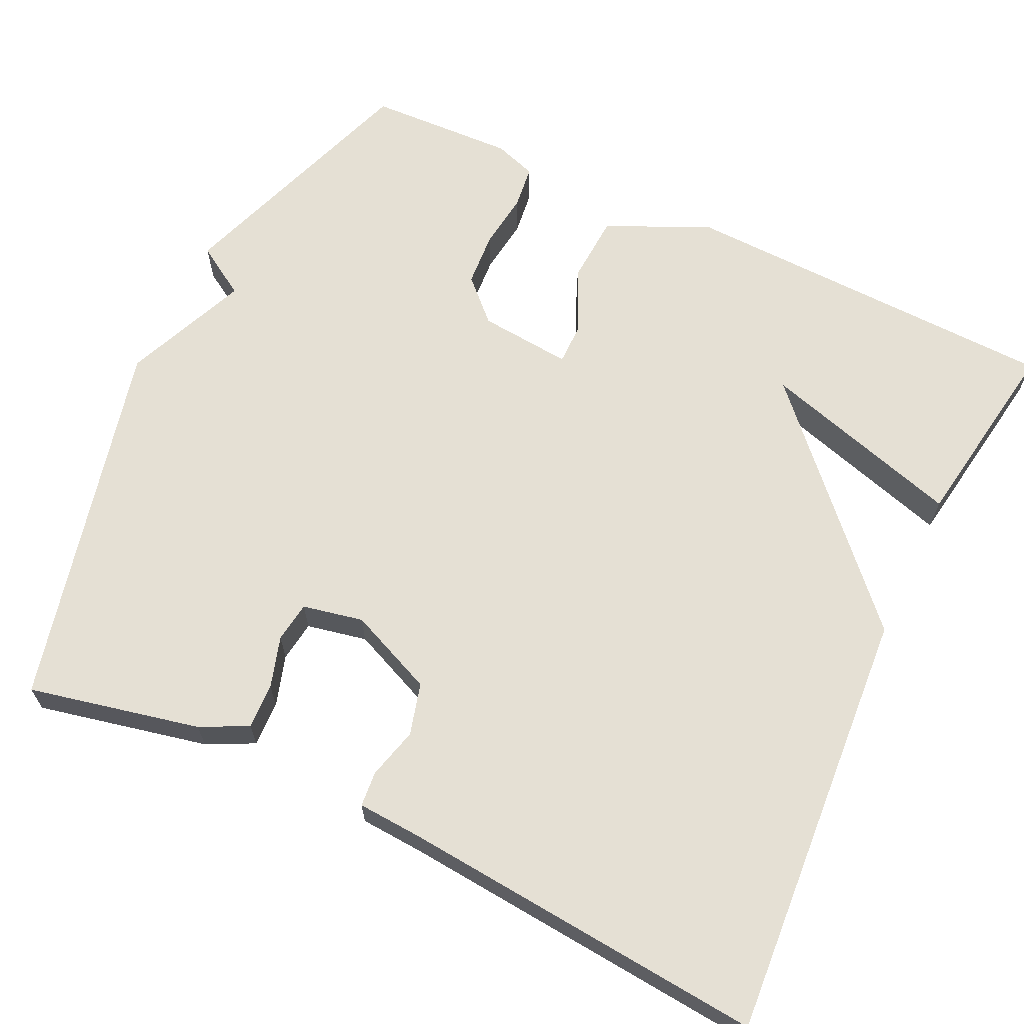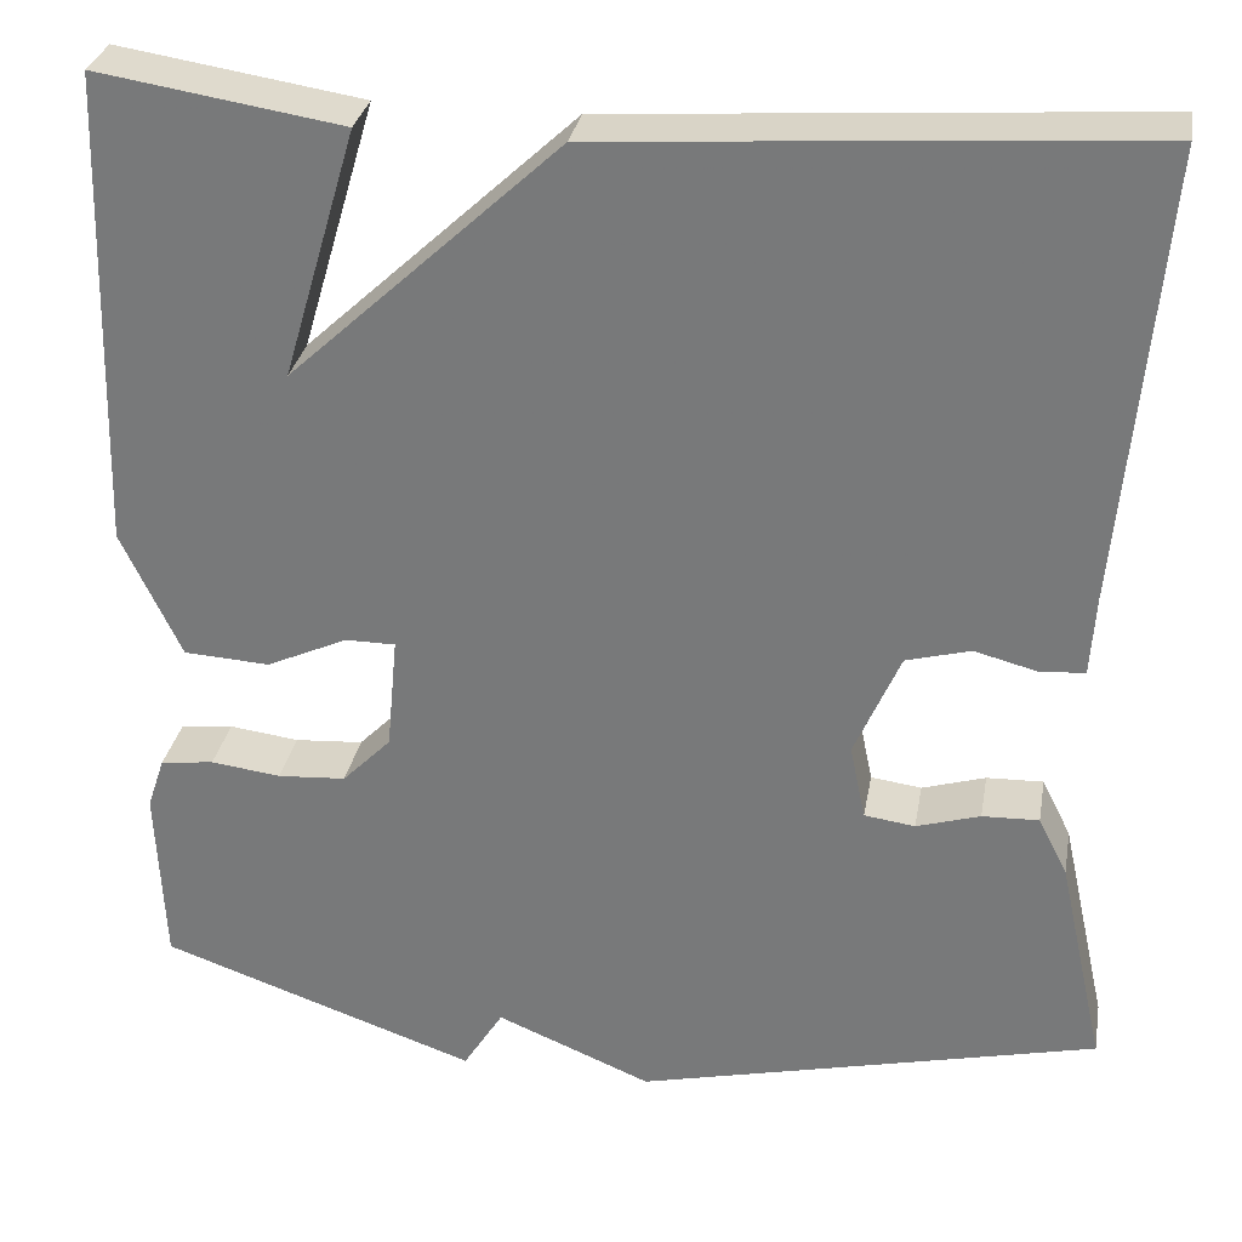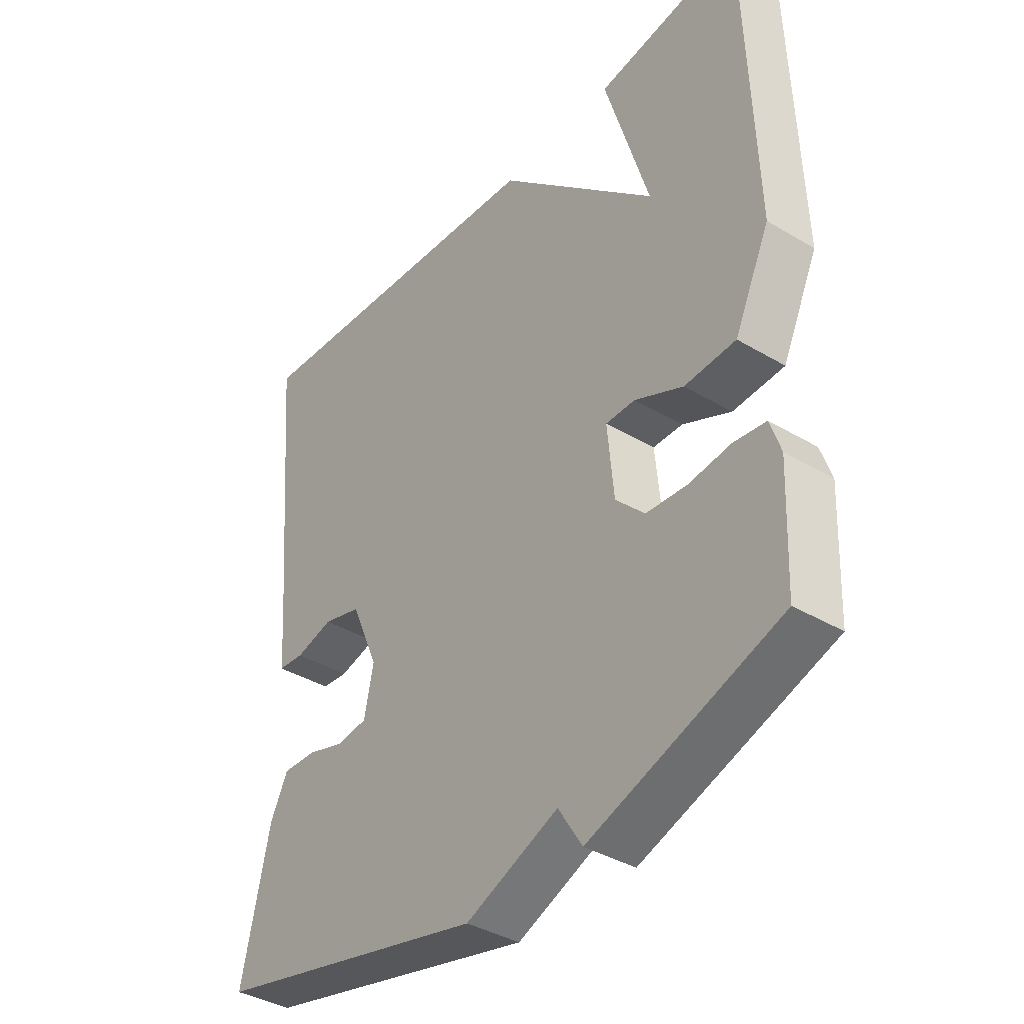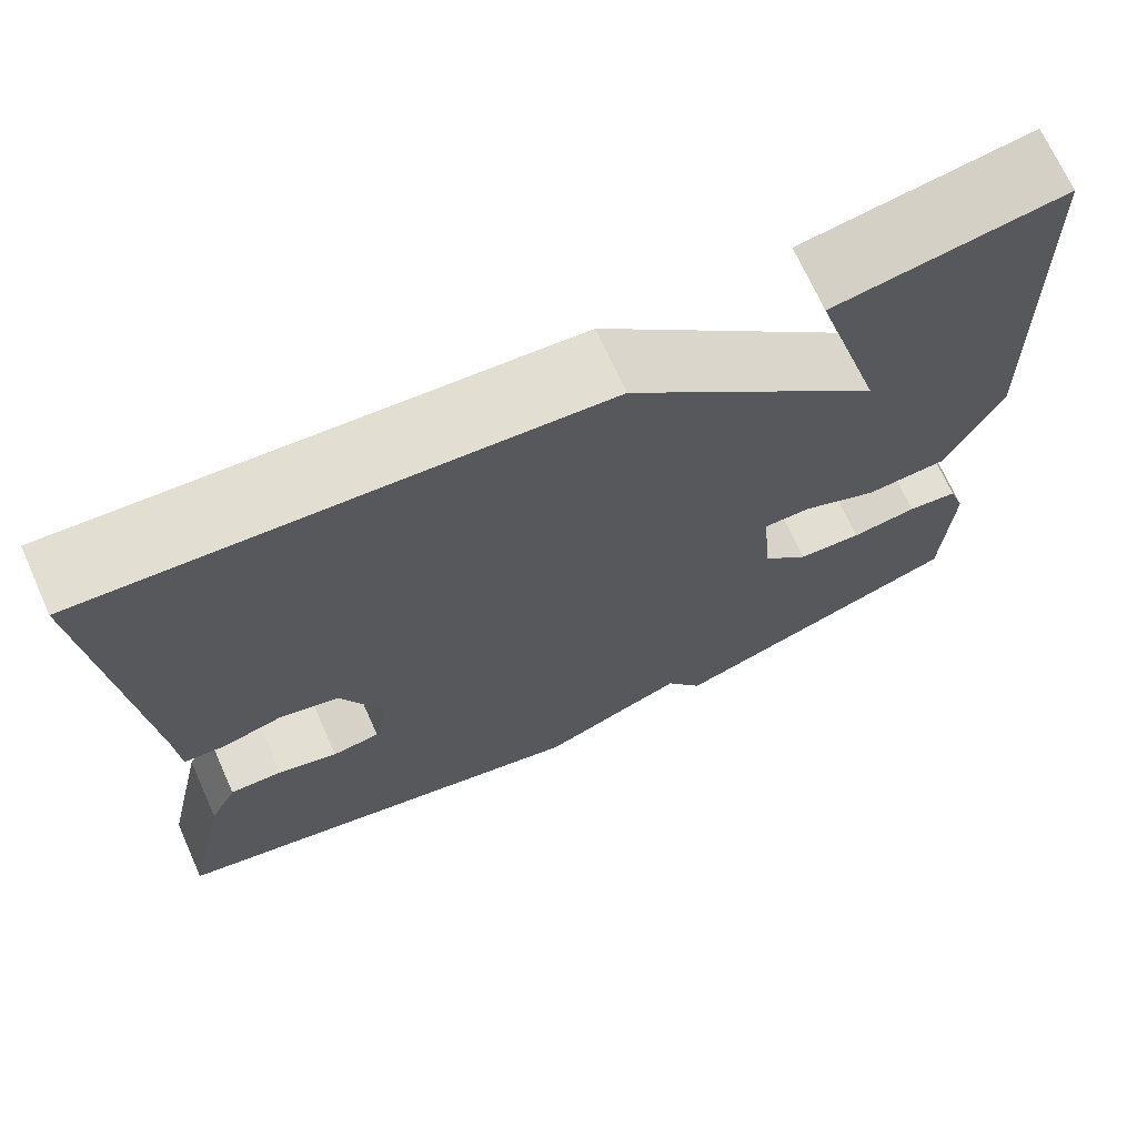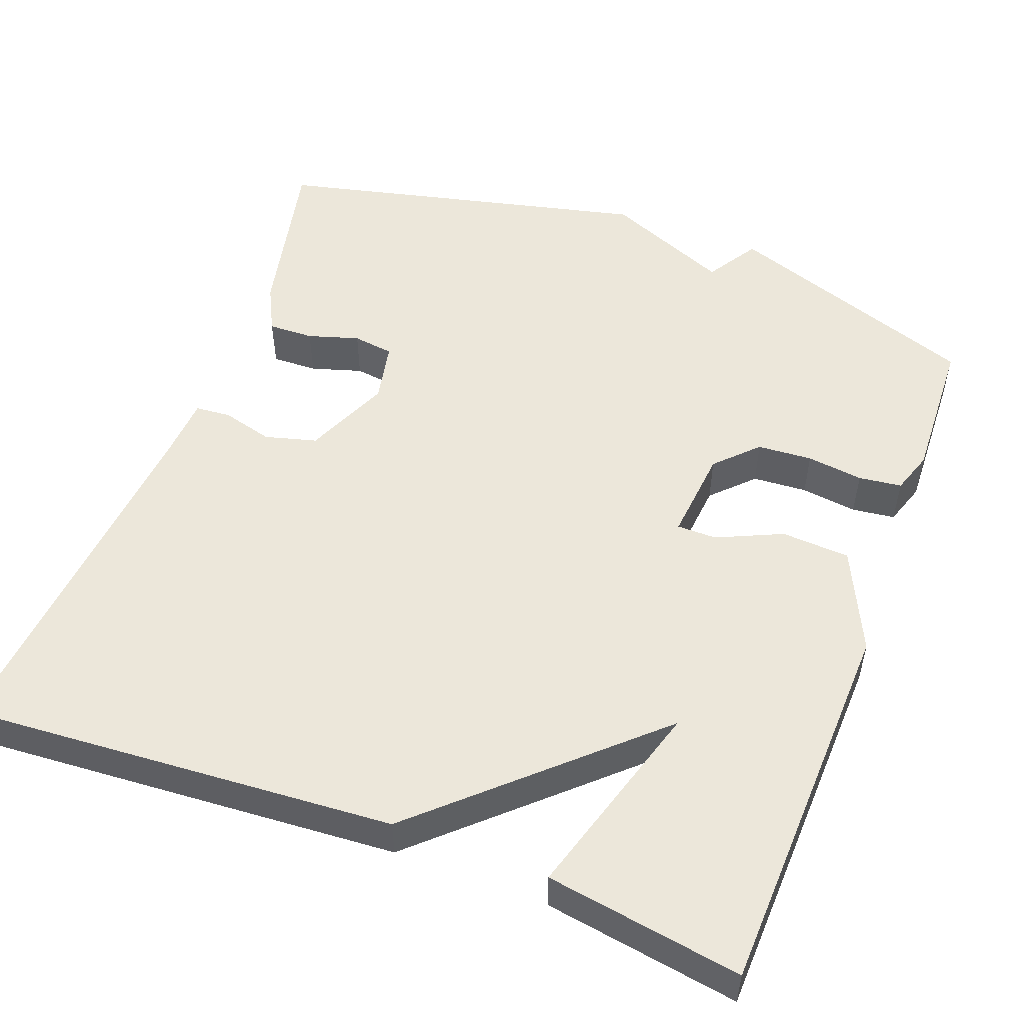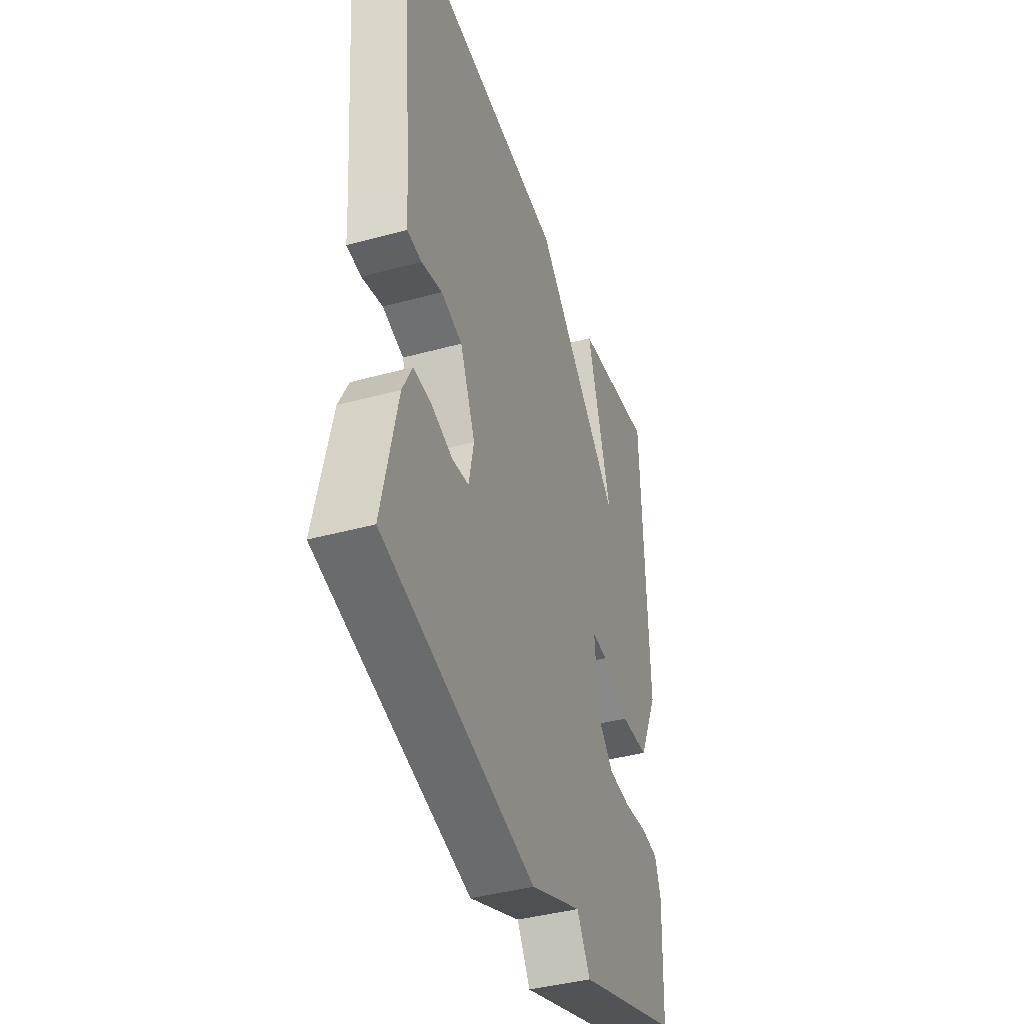
<metadata>
{"format":"obj","ext":"obj","renderer":"f3d","projection":"perspective","resolution":1024,"background":"white","views":[{"elev":65.5,"azim":-64.5,"up":"+Y"},{"elev":30.7,"azim":-169.9,"up":"+Z"},{"elev":-38.4,"azim":53.0,"up":"+Z"},{"elev":70.5,"azim":-24.2,"up":"+Z"},{"elev":52.5,"azim":20.8,"up":"+Y"},{"elev":-41.0,"azim":-71.6,"up":"+Z"}]}
</metadata>
<code>
v -0.5 0.07 0.5
v 0.05 0.07 0.461
v 0.326 0.07 0.204
v 0.25 0.07 0.461
v 0.5 0.07 0.5
v 0.515 0.07 0.01
v 0.454 0.07 -0.12
v 0.366 0.07 -0.125
v 0.283 0.07 -0.087
v 0.232 0.07 -0.087
v 0.243 0.07 -0.205
v 0.293 0.07 -0.256
v 0.363 0.07 -0.261
v 0.435 0.07 -0.252
v 0.49 0.07 -0.259
v 0.508 0.07 -0.313
v 0.5 0.07 -0.5
v 0.174 0.07 -0.613
v 0.133 0.07 -0.547
v -0.026 0.07 -0.613
v -0.5 0.07 -0.5
v -0.452 0.07 -0.282
v -0.422 0.07 -0.222
v -0.364 0.07 -0.224
v -0.299 0.07 -0.244
v -0.247 0.07 -0.237
v -0.231 0.07 -0.16
v -0.278 0.07 -0.051
v -0.344 0.07 -0.033
v -0.409 0.07 -0.05
v -0.454 0.07 -0.046
v -0.459 0.07 0.035
v -0.5 0 0.5
v 0.05 0 0.461
v 0.326 0 0.204
v 0.25 0 0.461
v 0.5 0 0.5
v 0.515 0 0.01
v 0.454 0 -0.12
v 0.366 0 -0.125
v 0.283 0 -0.087
v 0.232 0 -0.087
v 0.243 0 -0.205
v 0.293 0 -0.256
v 0.363 0 -0.261
v 0.435 0 -0.252
v 0.49 0 -0.259
v 0.508 0 -0.313
v 0.5 0 -0.5
v 0.174 0 -0.613
v 0.133 0 -0.547
v -0.026 0 -0.613
v -0.5 0 -0.5
v -0.452 0 -0.282
v -0.422 0 -0.222
v -0.364 0 -0.224
v -0.299 0 -0.244
v -0.247 0 -0.237
v -0.231 0 -0.16
v -0.278 0 -0.051
v -0.344 0 -0.033
v -0.409 0 -0.05
v -0.454 0 -0.046
v -0.459 0 0.035
f 29 30 31 32
f 1 2 3
f 32 1 3
f 29 32 3
f 28 29 3
f 27 28 3
f 26 27 3
f 23 24 25
f 22 23 25
f 21 22 25
f 20 21 25
f 19 20 25
f 19 25 26
f 17 18 19
f 16 17 19
f 15 16 19
f 14 15 19
f 13 14 19
f 12 13 19 26
f 11 12 26
f 10 11 26
f 7 8 9
f 6 7 9
f 5 6 9
f 5 9 10
f 3 4 5
f 3 5 10
f 3 10 26
f 64 63 62 61
f 35 34 33
f 35 33 64
f 35 64 61
f 35 61 60
f 35 60 59
f 35 59 58
f 57 56 55
f 57 55 54
f 57 54 53
f 57 53 52
f 57 52 51
f 58 57 51
f 51 50 49
f 51 49 48
f 51 48 47
f 51 47 46
f 51 46 45
f 58 51 45 44
f 58 44 43
f 58 43 42
f 41 40 39
f 41 39 38
f 41 38 37
f 42 41 37
f 37 36 35
f 42 37 35
f 58 42 35
f 1 33 34 2
f 2 34 35 3
f 3 35 36 4
f 4 36 37 5
f 5 37 38 6
f 6 38 39 7
f 7 39 40 8
f 8 40 41 9
f 9 41 42 10
f 10 42 43 11
f 11 43 44 12
f 12 44 45 13
f 13 45 46 14
f 14 46 47 15
f 15 47 48 16
f 16 48 49 17
f 17 49 50 18
f 18 50 51 19
f 19 51 52 20
f 20 52 53 21
f 21 53 54 22
f 22 54 55 23
f 23 55 56 24
f 24 56 57 25
f 25 57 58 26
f 26 58 59 27
f 27 59 60 28
f 28 60 61 29
f 29 61 62 30
f 30 62 63 31
f 31 63 64 32
f 32 64 33 1

</code>
